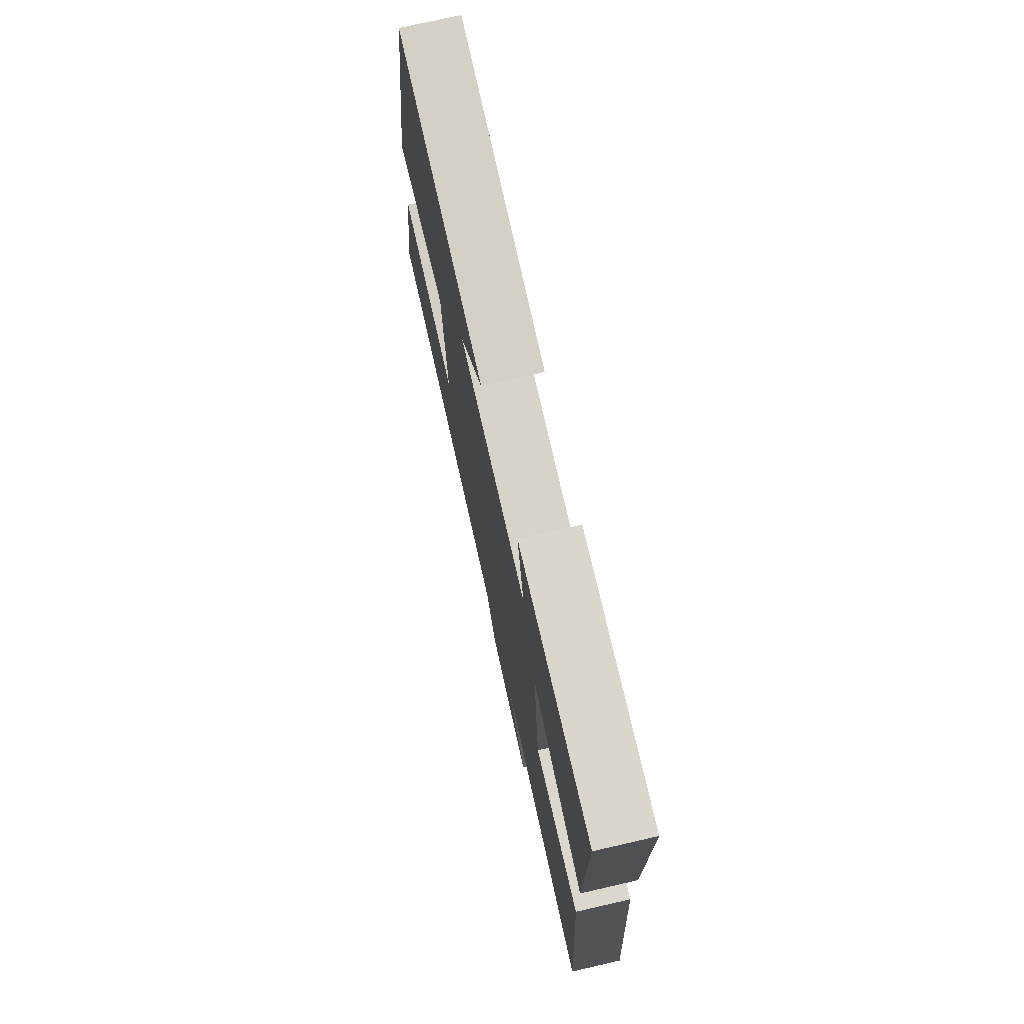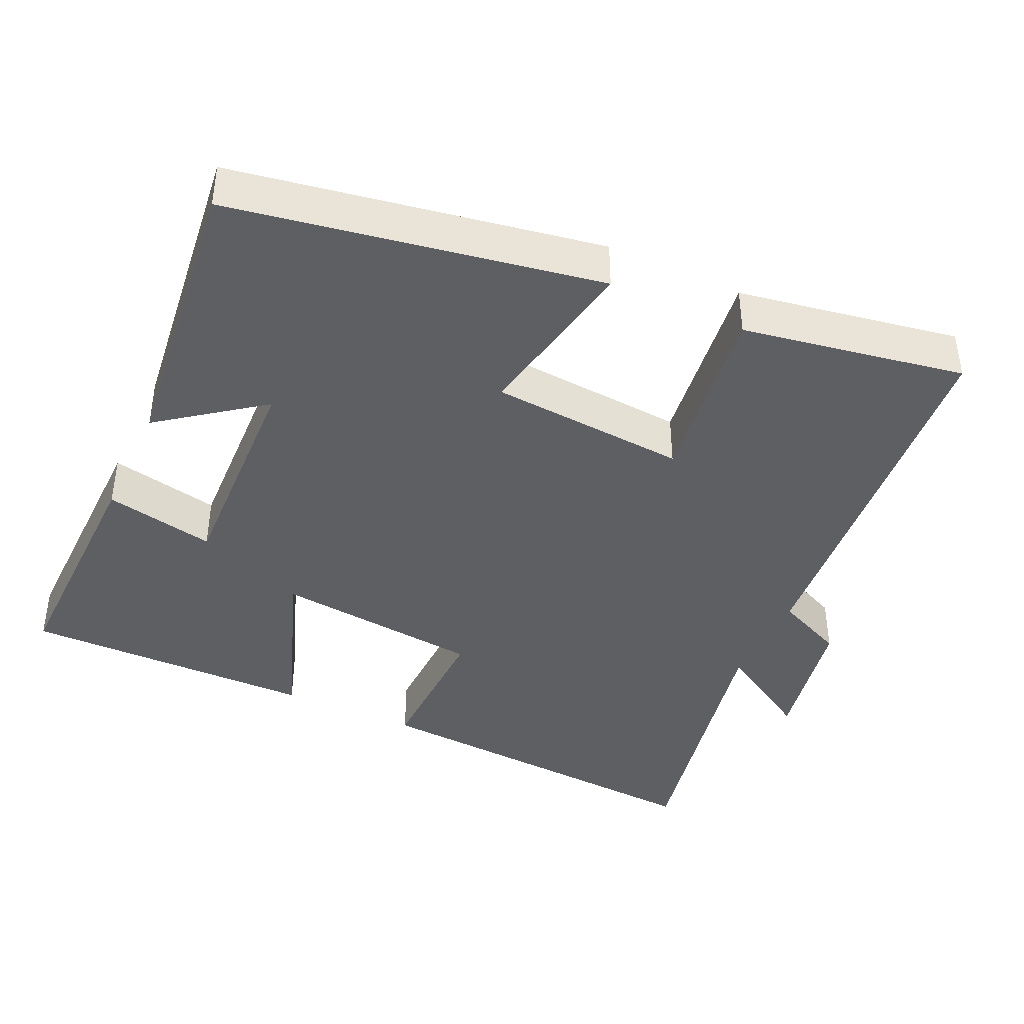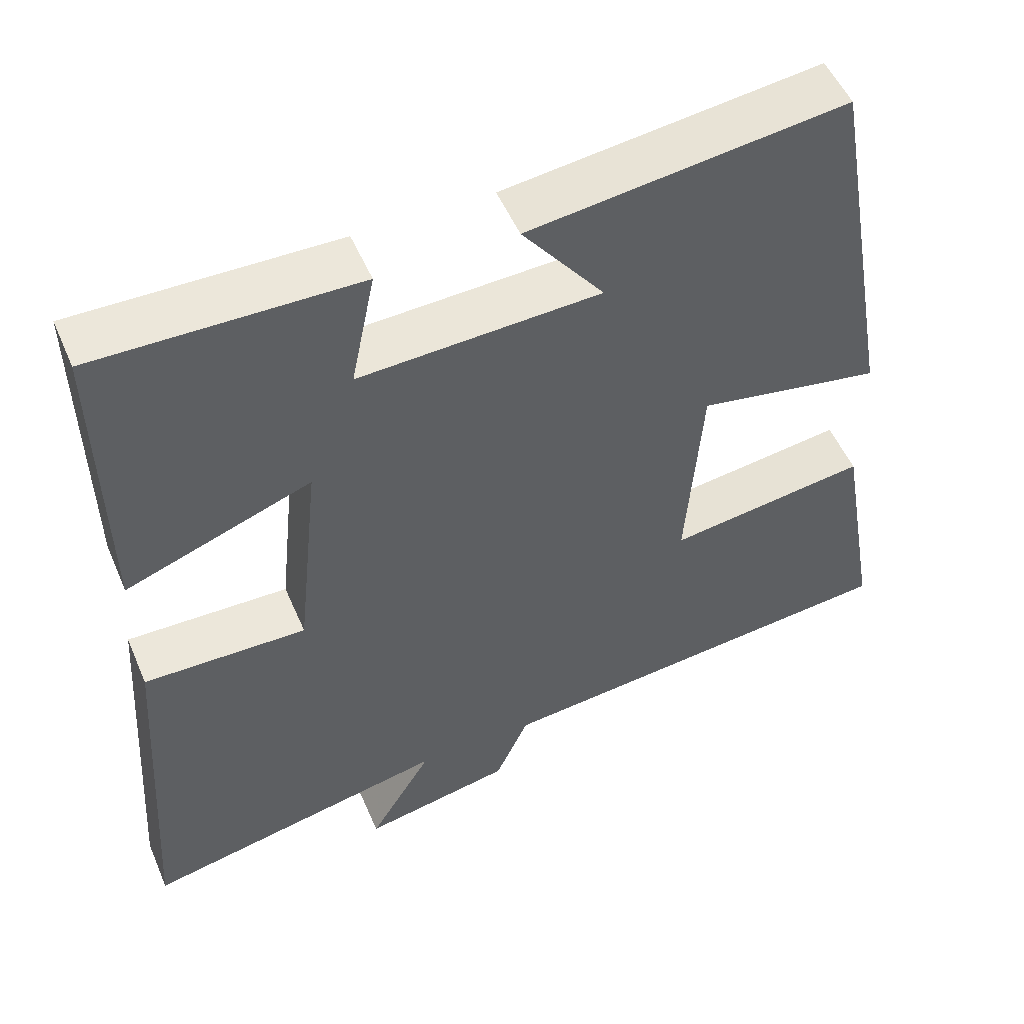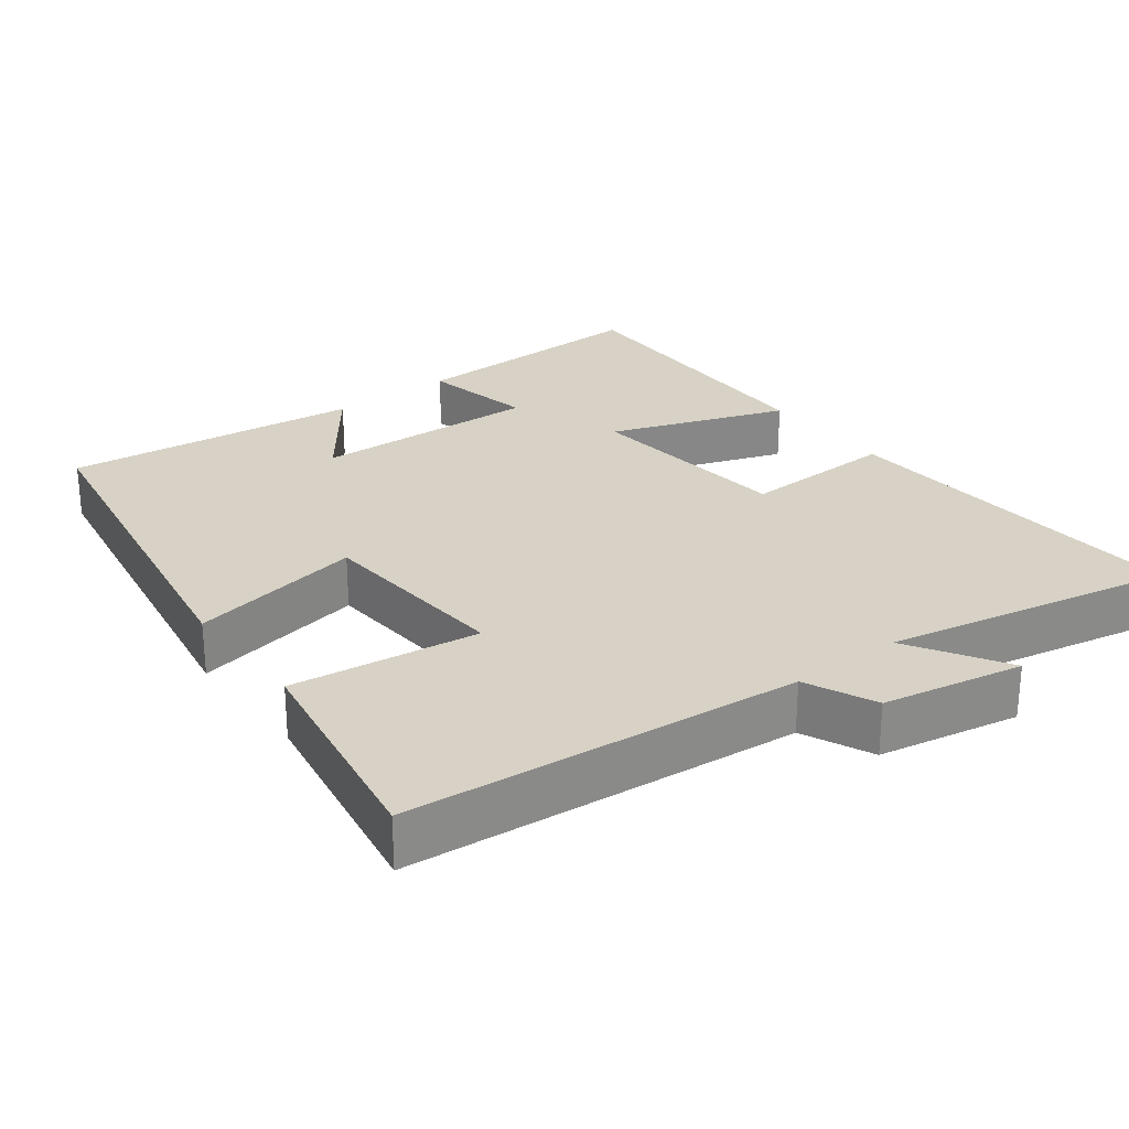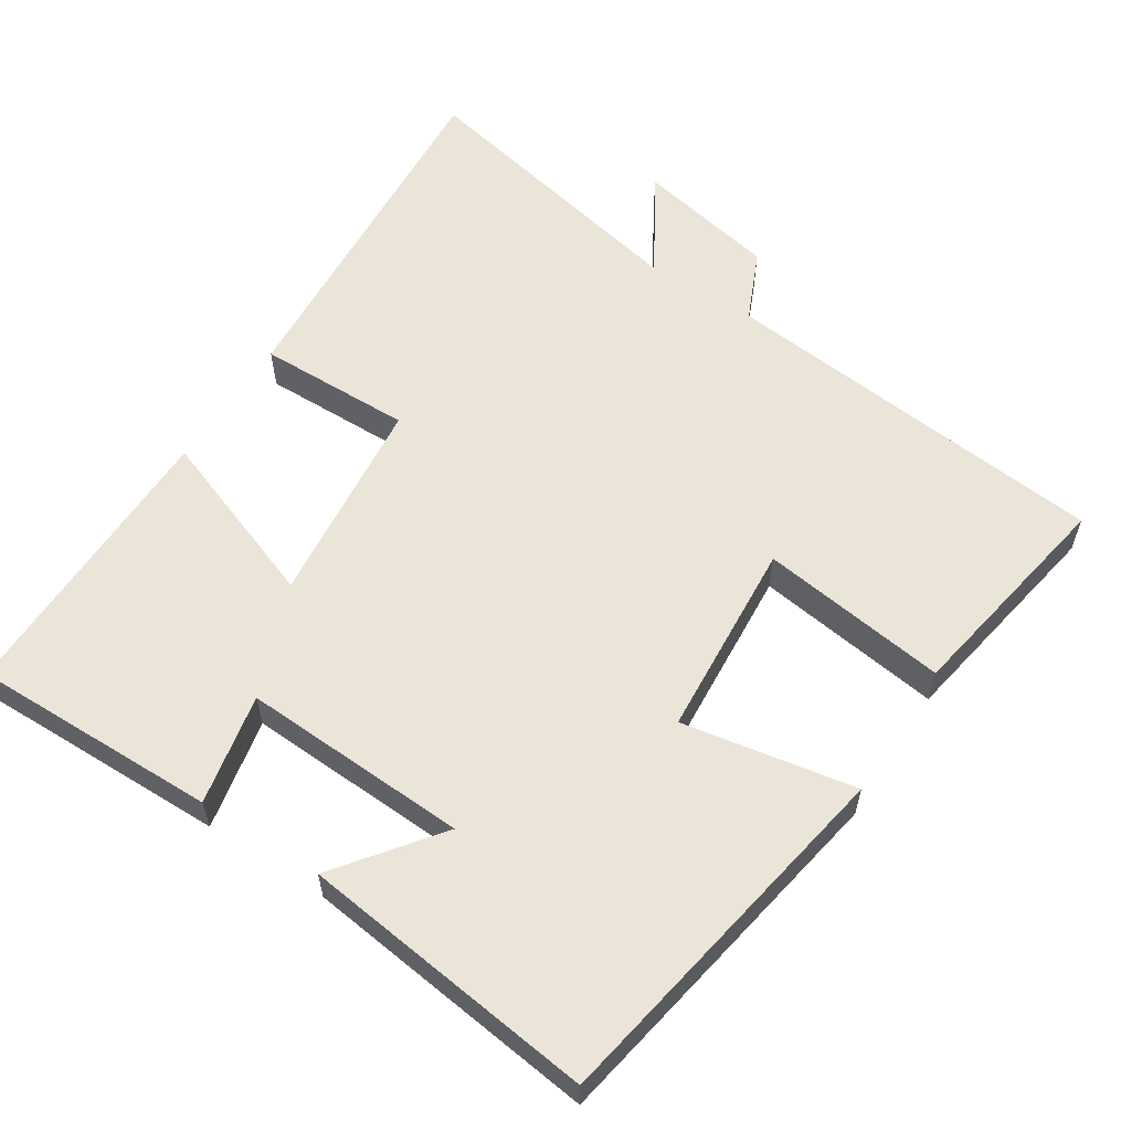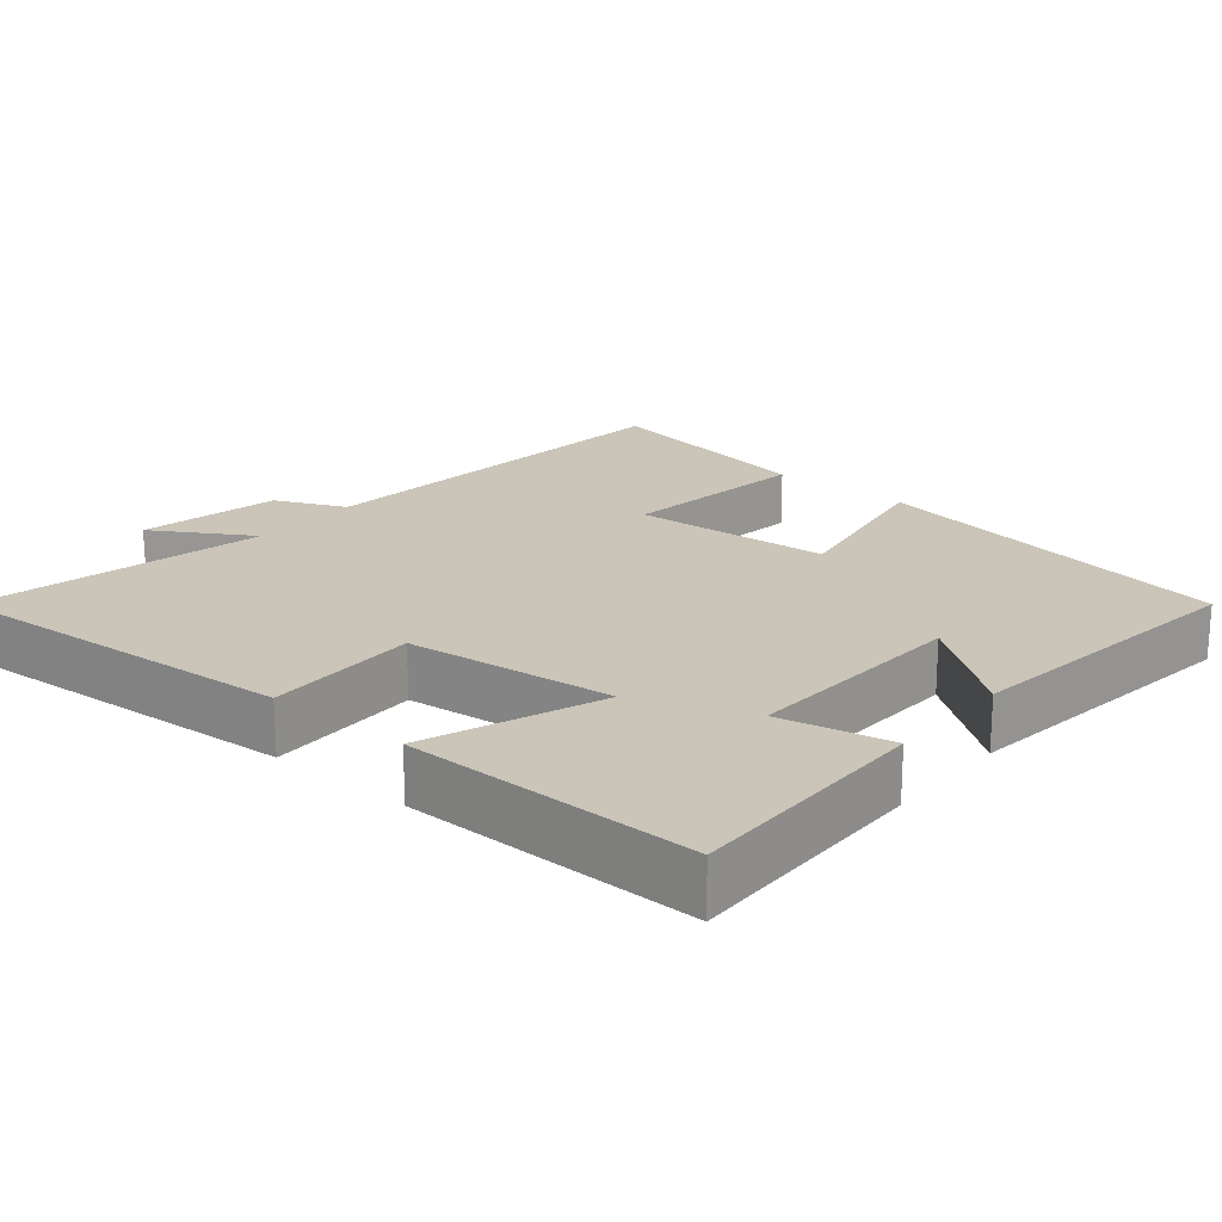
<metadata>
{"format":"obj","ext":"obj","renderer":"f3d","projection":"perspective","resolution":1024,"background":"white","views":[{"elev":74.3,"azim":-102.9,"up":"+Z"},{"elev":-41.0,"azim":65.0,"up":"+Y"},{"elev":52.1,"azim":-22.9,"up":"+Z"},{"elev":27.2,"azim":142.5,"up":"+Y"},{"elev":59.0,"azim":32.8,"up":"+Y"},{"elev":20.5,"azim":-50.2,"up":"+Y"}]}
</metadata>
<code>
v -0.505 0.07 0.505
v -0.168 0.07 0.5
v -0.199 0.07 0.348
v 0.111 0.07 0.362
v 0.006 0.07 0.5
v 0.412 0.07 0.55
v 0.5 0.07 0.048
v 0.263 0.07 0.091
v 0.243 0.07 -0.179
v 0.5 0.07 -0.144
v 0.553 0.07 -0.448
v 0.017 0.07 -0.5
v -0.026 0.07 -0.596
v -0.218 0.07 -0.634
v -0.137 0.07 -0.5
v -0.532 0.07 -0.582
v -0.5 0.07 -0.09
v -0.29 0.07 -0.094
v -0.26 0.07 0.192
v -0.5 0.07 0.104
v -0.505 0 0.505
v -0.168 0 0.5
v -0.199 0 0.348
v 0.111 0 0.362
v 0.006 0 0.5
v 0.412 0 0.55
v 0.5 0 0.048
v 0.263 0 0.091
v 0.243 0 -0.179
v 0.5 0 -0.144
v 0.553 0 -0.448
v 0.017 0 -0.5
v -0.026 0 -0.596
v -0.218 0 -0.634
v -0.137 0 -0.5
v -0.532 0 -0.582
v -0.5 0 -0.09
v -0.29 0 -0.094
v -0.26 0 0.192
v -0.5 0 0.104
f 1 2 3
f 20 1 3
f 19 20 3
f 18 19 3 4
f 15 16 17 18
f 15 18 4
f 12 13 14 15
f 11 12 15
f 10 11 15
f 9 10 15
f 8 9 15 4
f 7 8 4
f 4 5 6 7
f 23 22 21
f 23 21 40
f 23 40 39
f 24 23 39 38
f 38 37 36 35
f 24 38 35
f 35 34 33 32
f 35 32 31
f 35 31 30
f 35 30 29
f 24 35 29 28
f 24 28 27
f 27 26 25 24
f 1 21 22 2
f 2 22 23 3
f 3 23 24 4
f 4 24 25 5
f 5 25 26 6
f 6 26 27 7
f 7 27 28 8
f 8 28 29 9
f 9 29 30 10
f 10 30 31 11
f 11 31 32 12
f 12 32 33 13
f 13 33 34 14
f 14 34 35 15
f 15 35 36 16
f 16 36 37 17
f 17 37 38 18
f 18 38 39 19
f 19 39 40 20
f 20 40 21 1

</code>
